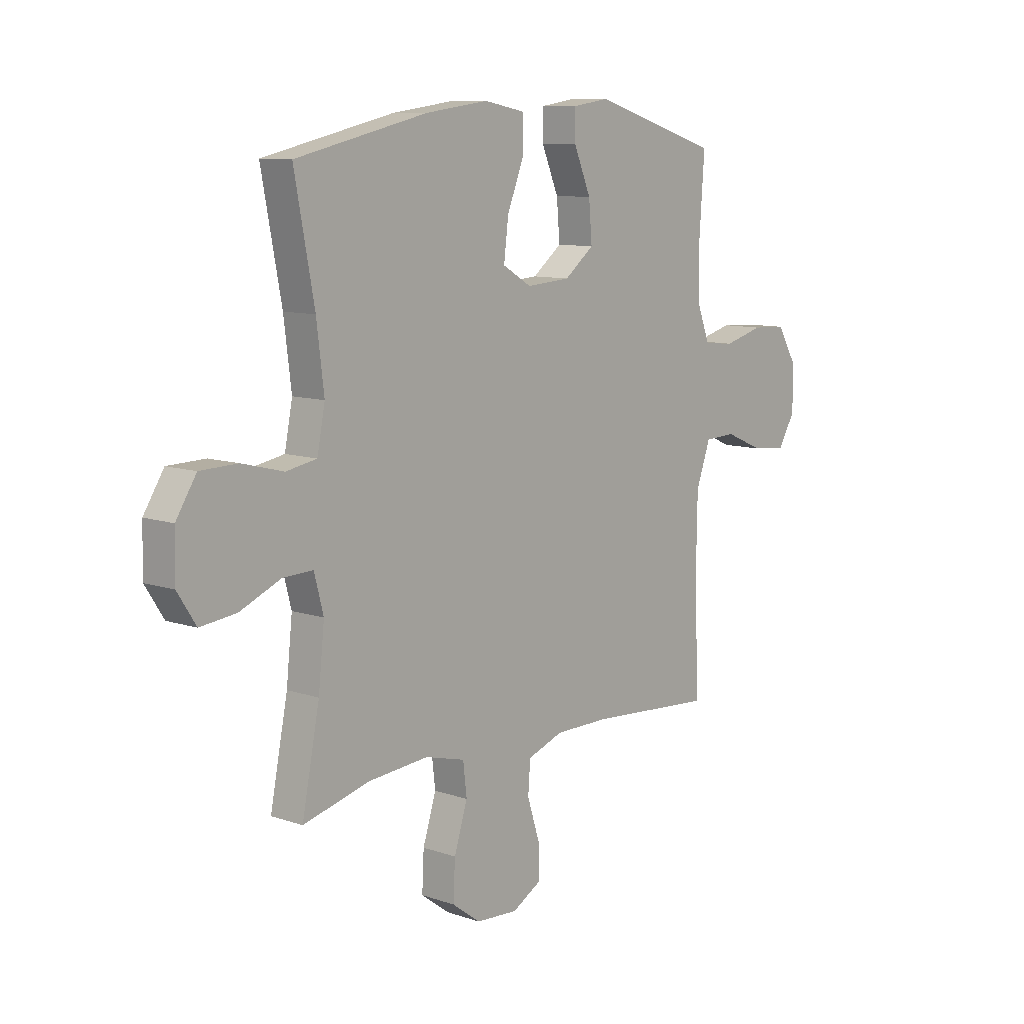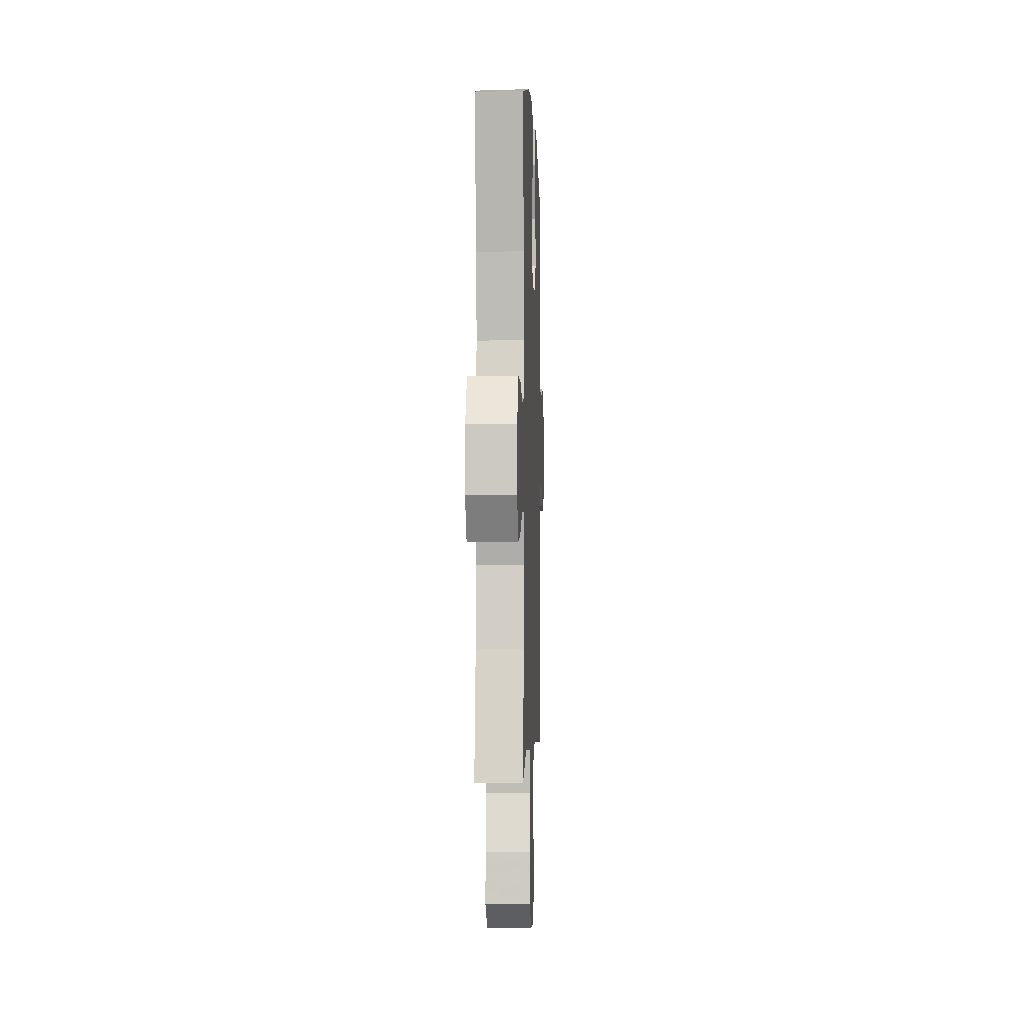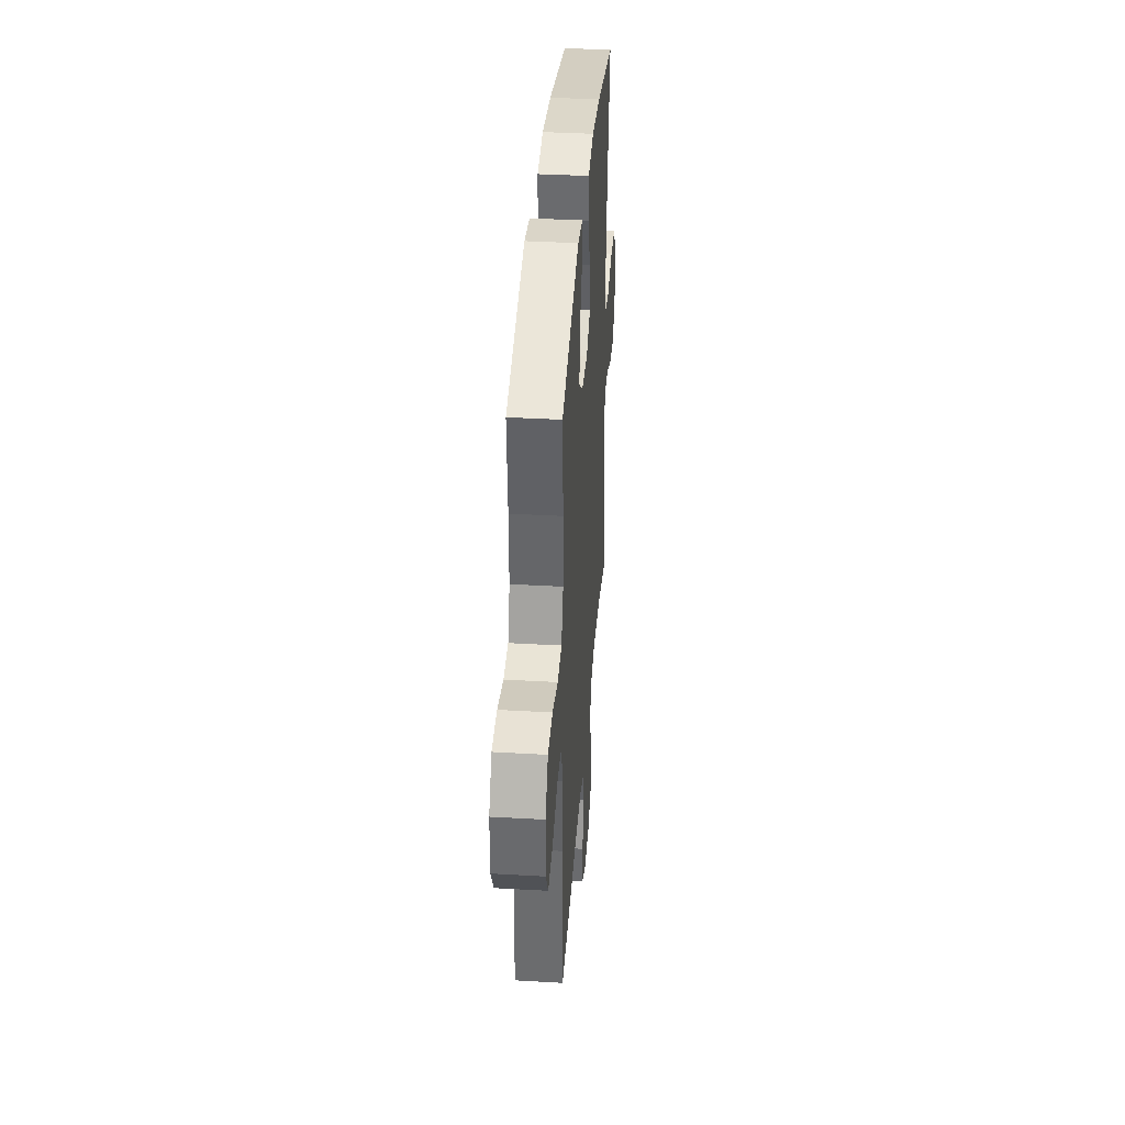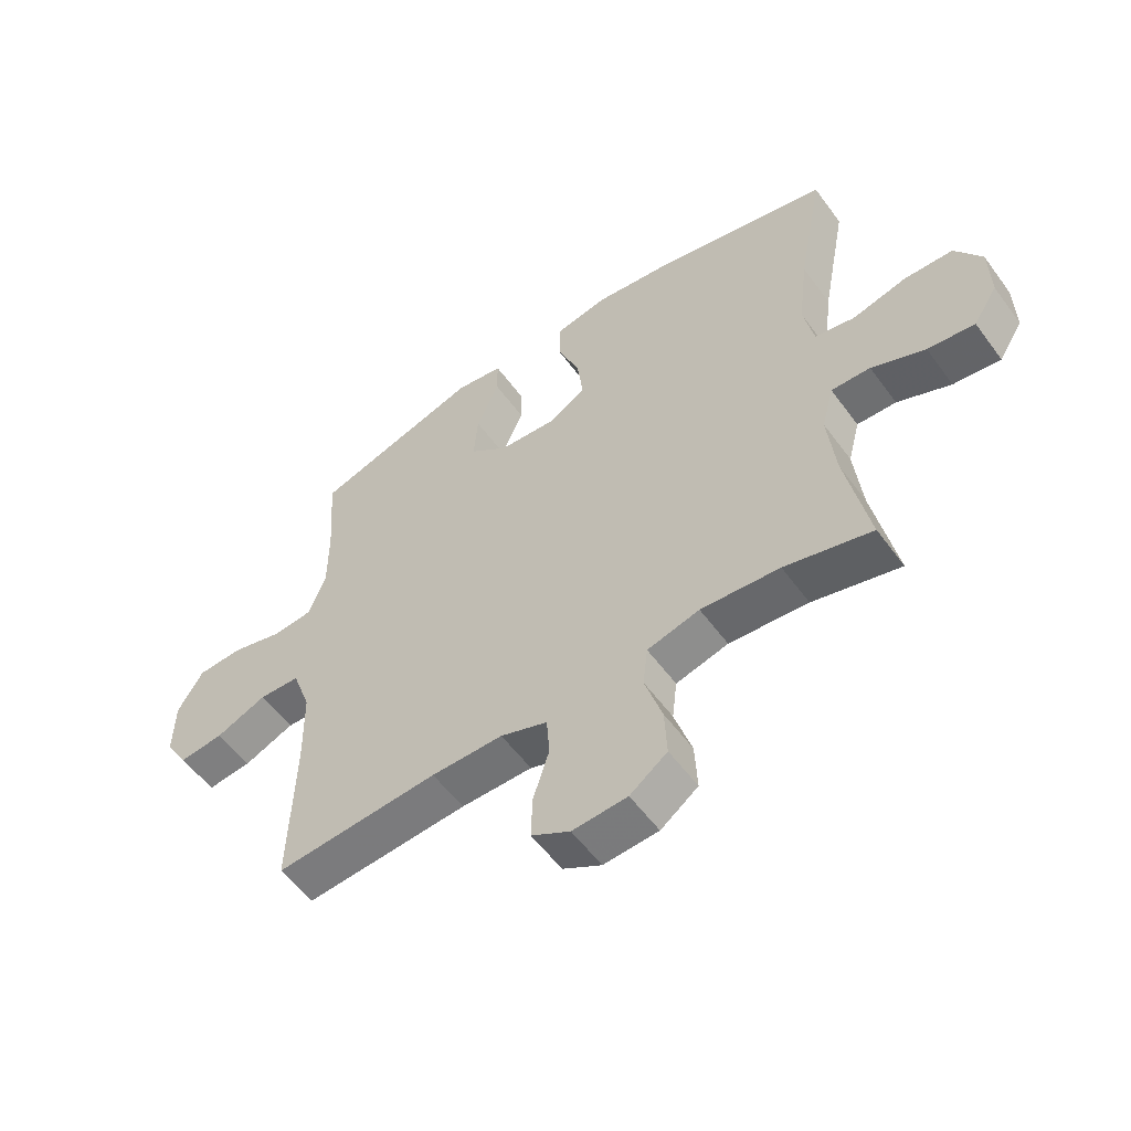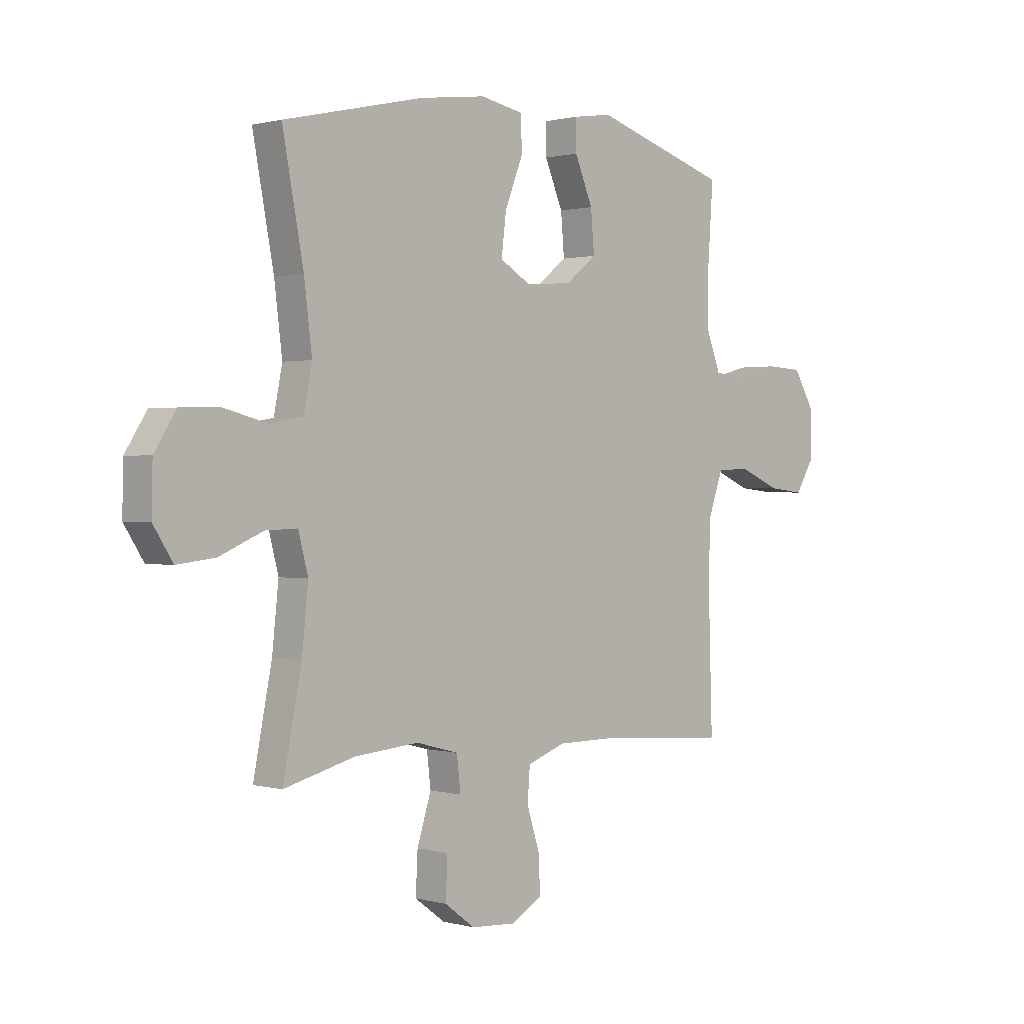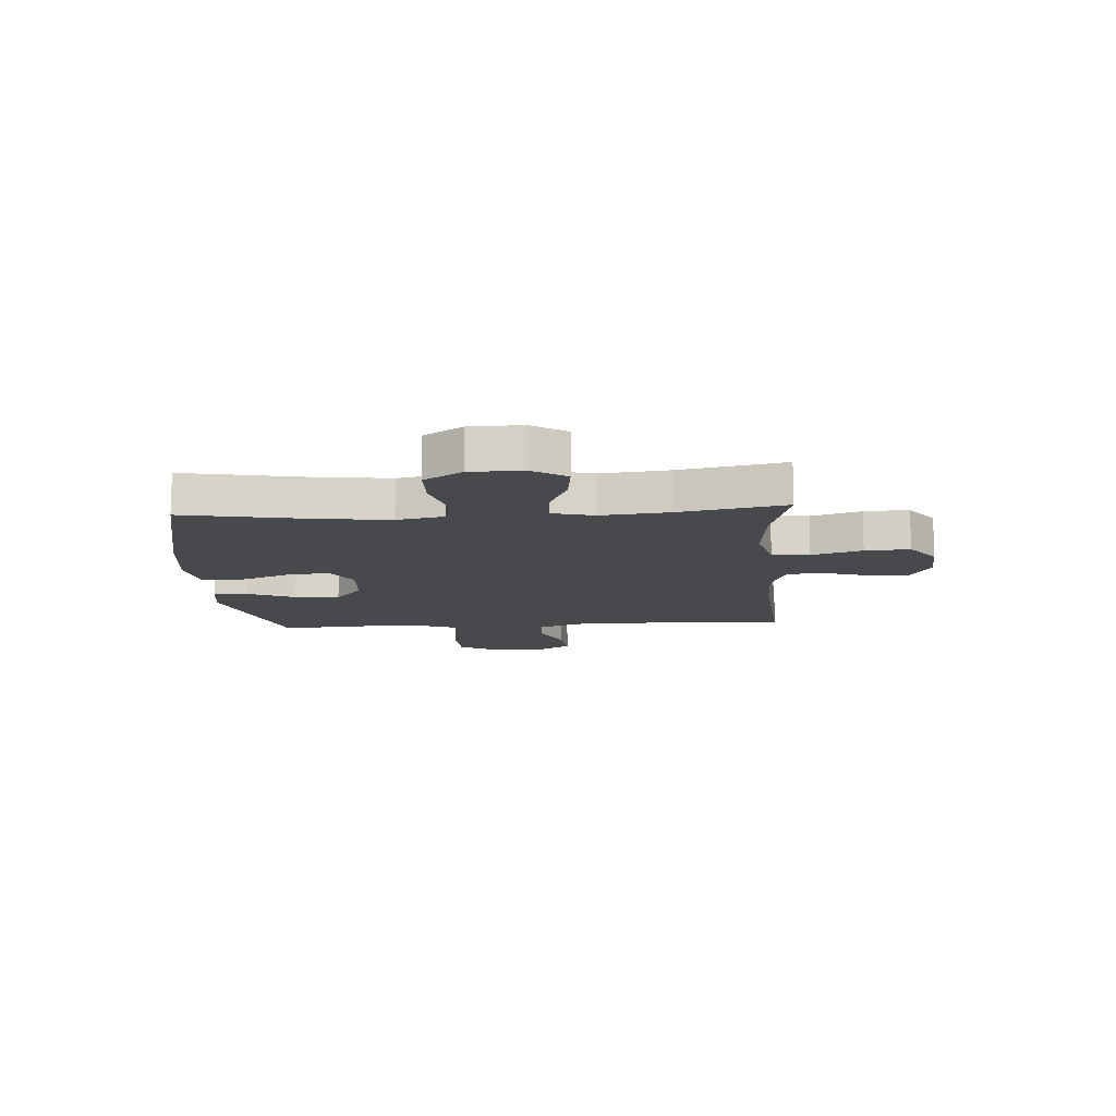
<metadata>
{"format":"obj","ext":"obj","renderer":"f3d","projection":"perspective","resolution":1024,"background":"white","views":[{"elev":9.9,"azim":131.0,"up":"+Z"},{"elev":-2.2,"azim":92.1,"up":"+Z"},{"elev":37.7,"azim":-85.8,"up":"+Z"},{"elev":-55.8,"azim":35.7,"up":"+Z"},{"elev":0.8,"azim":134.6,"up":"+Z"},{"elev":-12.4,"azim":93.9,"up":"+Y"}]}
</metadata>
<code>
v -0.5 0.07 0.5
v -0.222 0.07 0.586
v -0.143 0.07 0.574
v -0.143 0.07 0.512
v -0.18 0.07 0.425
v -0.187 0.07 0.343
v -0.123 0.07 0.293
v -0.028 0.07 0.286
v 0.035 0.07 0.323
v 0.025 0.07 0.404
v -0.012 0.07 0.497
v -0.01 0.07 0.566
v 0.078 0.07 0.583
v 0.214 0.07 0.565
v 0.5 0.07 0.5
v 0.457 0.07 0.273
v 0.441 0.07 0.144
v 0.458 0.07 0.058
v 0.524 0.07 0.046
v 0.614 0.07 0.069
v 0.695 0.07 0.067
v 0.739 0.07 -0.002
v 0.741 0.07 -0.097
v 0.701 0.07 -0.159
v 0.623 0.07 -0.15
v 0.534 0.07 -0.112
v 0.469 0.07 -0.11
v 0.449 0.07 -0.186
v 0.462 0.07 -0.308
v 0.5 0.07 -0.5
v 0.355 0.07 -0.463
v 0.224 0.07 -0.452
v 0.137 0.07 -0.475
v 0.129 0.07 -0.543
v 0.158 0.07 -0.634
v 0.162 0.07 -0.715
v 0.1 0.07 -0.761
v 0.009 0.07 -0.767
v -0.055 0.07 -0.731
v -0.053 0.07 -0.659
v -0.026 0.07 -0.575
v -0.031 0.07 -0.508
v -0.109 0.07 -0.48
v -0.228 0.07 -0.48
v -0.5 0.07 -0.5
v -0.492 0.07 -0.241
v -0.494 0.07 -0.107
v -0.525 0.07 -0.02
v -0.593 0.07 -0.017
v -0.678 0.07 -0.053
v -0.752 0.07 -0.061
v -0.79 0.07 0.002
v -0.788 0.07 0.098
v -0.746 0.07 0.168
v -0.671 0.07 0.172
v -0.585 0.07 0.149
v -0.518 0.07 0.155
v -0.489 0.07 0.23
v -0.489 0.07 0.344
v -0.5 0 0.5
v -0.222 0 0.586
v -0.143 0 0.574
v -0.143 0 0.512
v -0.18 0 0.425
v -0.187 0 0.343
v -0.123 0 0.293
v -0.028 0 0.286
v 0.035 0 0.323
v 0.025 0 0.404
v -0.012 0 0.497
v -0.01 0 0.566
v 0.078 0 0.583
v 0.214 0 0.565
v 0.5 0 0.5
v 0.457 0 0.273
v 0.441 0 0.144
v 0.458 0 0.058
v 0.524 0 0.046
v 0.614 0 0.069
v 0.695 0 0.067
v 0.739 0 -0.002
v 0.741 0 -0.097
v 0.701 0 -0.159
v 0.623 0 -0.15
v 0.534 0 -0.112
v 0.469 0 -0.11
v 0.449 0 -0.186
v 0.462 0 -0.308
v 0.5 0 -0.5
v 0.355 0 -0.463
v 0.224 0 -0.452
v 0.137 0 -0.475
v 0.129 0 -0.543
v 0.158 0 -0.634
v 0.162 0 -0.715
v 0.1 0 -0.761
v 0.009 0 -0.767
v -0.055 0 -0.731
v -0.053 0 -0.659
v -0.026 0 -0.575
v -0.031 0 -0.508
v -0.109 0 -0.48
v -0.228 0 -0.48
v -0.5 0 -0.5
v -0.492 0 -0.241
v -0.494 0 -0.107
v -0.525 0 -0.02
v -0.593 0 -0.017
v -0.678 0 -0.053
v -0.752 0 -0.061
v -0.79 0 0.002
v -0.788 0 0.098
v -0.746 0 0.168
v -0.671 0 0.172
v -0.585 0 0.149
v -0.518 0 0.155
v -0.489 0 0.23
v -0.489 0 0.344
f 54 55 56
f 53 54 56
f 52 53 56
f 51 52 56
f 50 51 56
f 49 50 56
f 48 49 56 57
f 47 48 57 58
f 44 45 46
f 46 47 58
f 44 46 58
f 43 44 58
f 39 40 41
f 38 39 41
f 37 38 41
f 36 37 41
f 35 36 41
f 34 35 41
f 33 34 41 42
f 43 58 59
f 42 43 59
f 33 42 59
f 32 33 59
f 24 25 26
f 23 24 26
f 22 23 26
f 21 22 26
f 20 21 26
f 19 20 26
f 18 19 26 27
f 17 18 27 28
f 14 15 16
f 13 14 16
f 12 13 16
f 11 12 16
f 10 11 16
f 9 10 16 17
f 8 9 17 28
f 3 4 5
f 2 3 5
f 1 2 5
f 59 1 5
f 59 5 6
f 59 6 7
f 32 59 7
f 31 32 7
f 31 7 8
f 30 31 8
f 29 30 8
f 8 28 29
f 115 114 113
f 115 113 112
f 115 112 111
f 115 111 110
f 115 110 109
f 115 109 108
f 116 115 108 107
f 117 116 107 106
f 105 104 103
f 117 106 105
f 117 105 103
f 117 103 102
f 100 99 98
f 100 98 97
f 100 97 96
f 100 96 95
f 100 95 94
f 100 94 93
f 101 100 93 92
f 118 117 102
f 118 102 101
f 118 101 92
f 118 92 91
f 85 84 83
f 85 83 82
f 85 82 81
f 85 81 80
f 85 80 79
f 85 79 78
f 86 85 78 77
f 87 86 77 76
f 75 74 73
f 75 73 72
f 75 72 71
f 75 71 70
f 75 70 69
f 76 75 69 68
f 87 76 68 67
f 64 63 62
f 64 62 61
f 64 61 60
f 64 60 118
f 65 64 118
f 66 65 118
f 66 118 91
f 66 91 90
f 67 66 90
f 67 90 89
f 67 89 88
f 88 87 67
f 1 60 61 2
f 2 61 62 3
f 3 62 63 4
f 4 63 64 5
f 5 64 65 6
f 6 65 66 7
f 7 66 67 8
f 8 67 68 9
f 9 68 69 10
f 10 69 70 11
f 11 70 71 12
f 12 71 72 13
f 13 72 73 14
f 14 73 74 15
f 15 74 75 16
f 16 75 76 17
f 17 76 77 18
f 18 77 78 19
f 19 78 79 20
f 20 79 80 21
f 21 80 81 22
f 22 81 82 23
f 23 82 83 24
f 24 83 84 25
f 25 84 85 26
f 26 85 86 27
f 27 86 87 28
f 28 87 88 29
f 29 88 89 30
f 30 89 90 31
f 31 90 91 32
f 32 91 92 33
f 33 92 93 34
f 34 93 94 35
f 35 94 95 36
f 36 95 96 37
f 37 96 97 38
f 38 97 98 39
f 39 98 99 40
f 40 99 100 41
f 41 100 101 42
f 42 101 102 43
f 43 102 103 44
f 44 103 104 45
f 45 104 105 46
f 46 105 106 47
f 47 106 107 48
f 48 107 108 49
f 49 108 109 50
f 50 109 110 51
f 51 110 111 52
f 52 111 112 53
f 53 112 113 54
f 54 113 114 55
f 55 114 115 56
f 56 115 116 57
f 57 116 117 58
f 58 117 118 59
f 59 118 60 1

</code>
